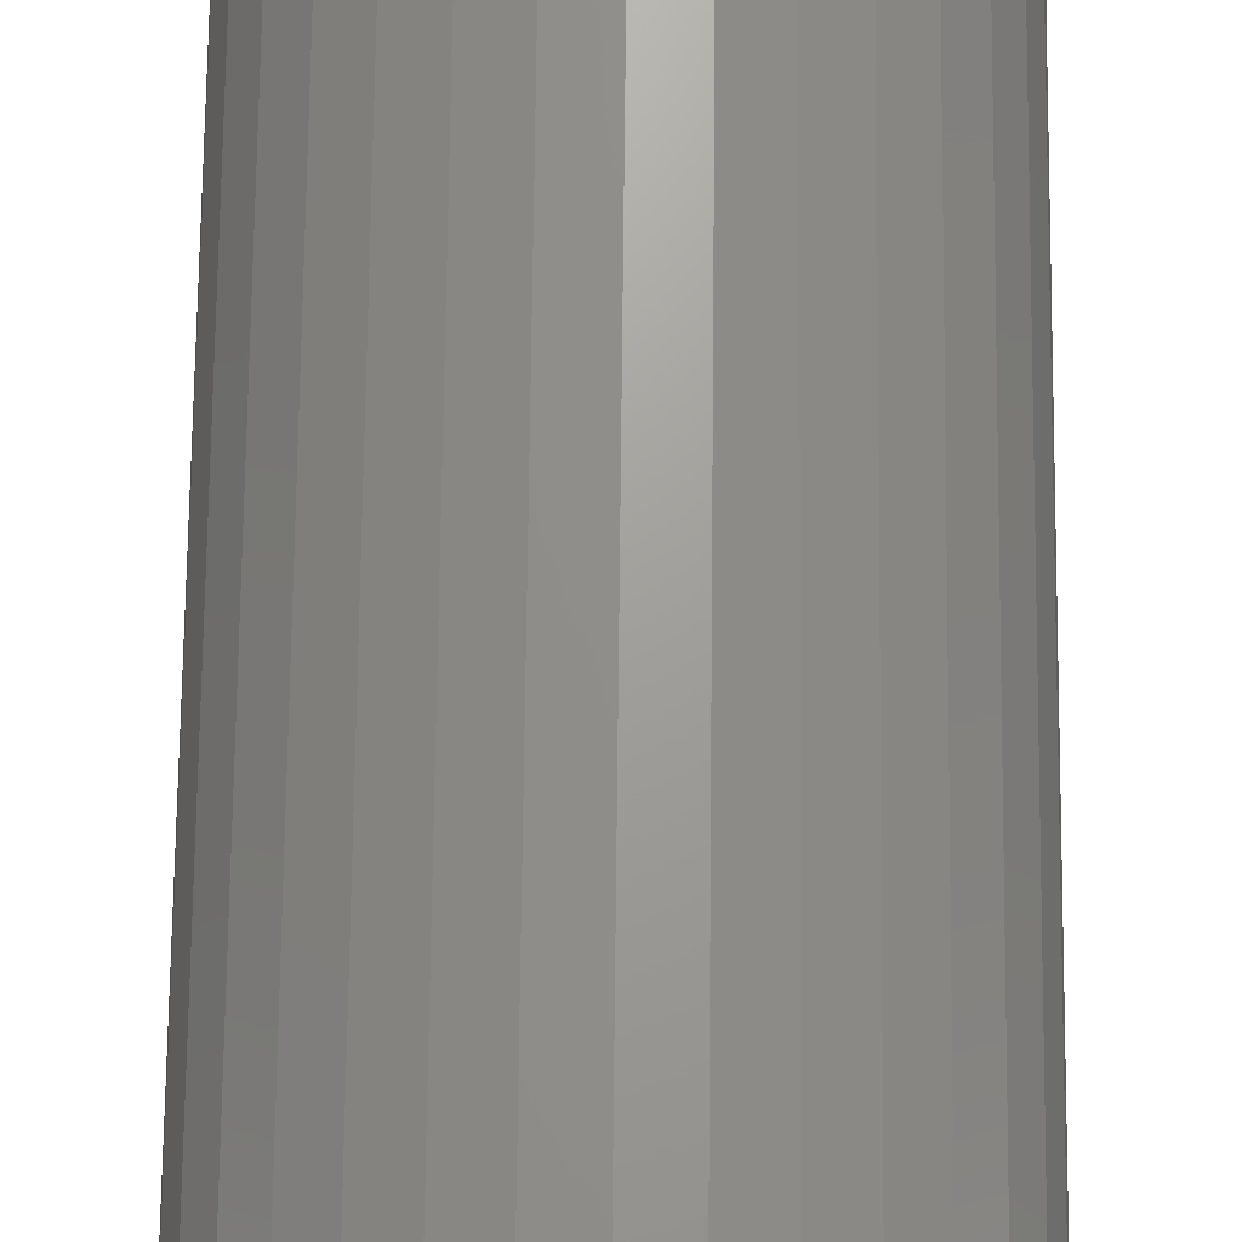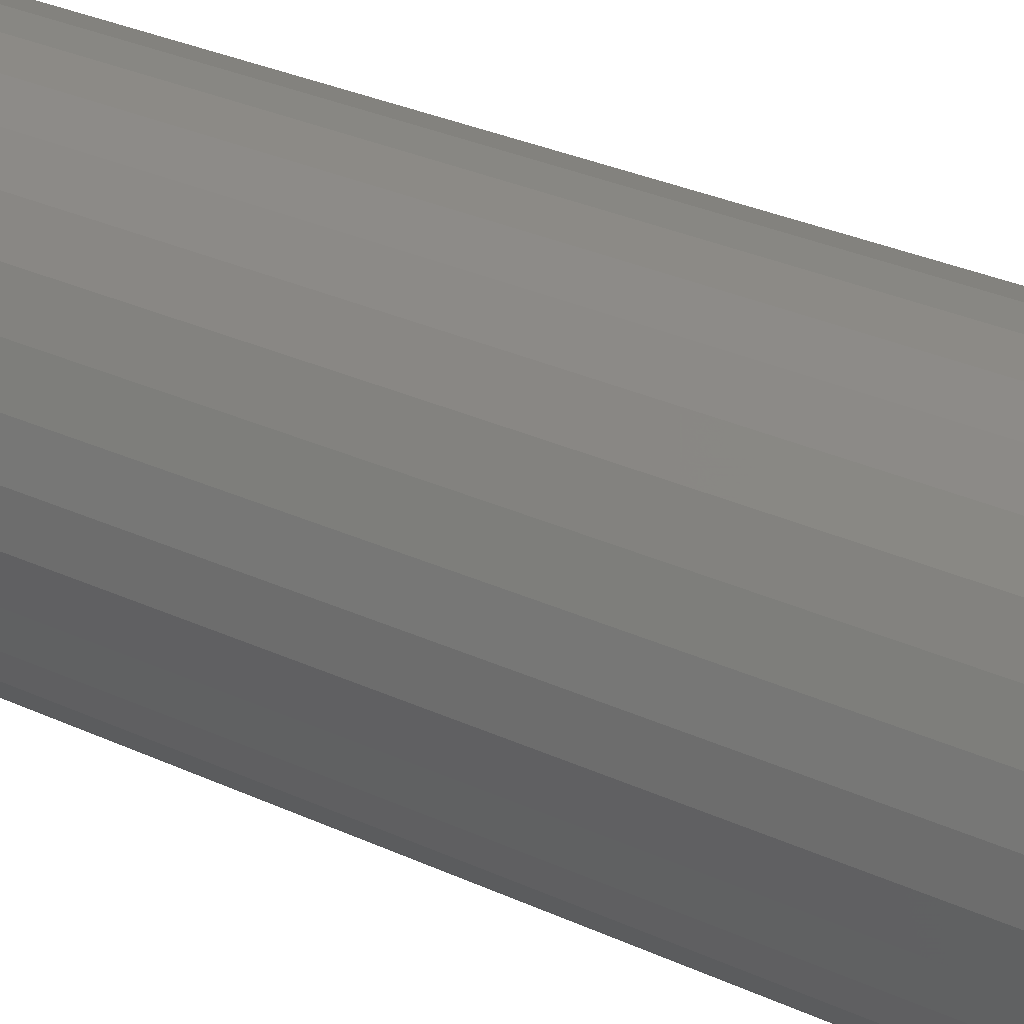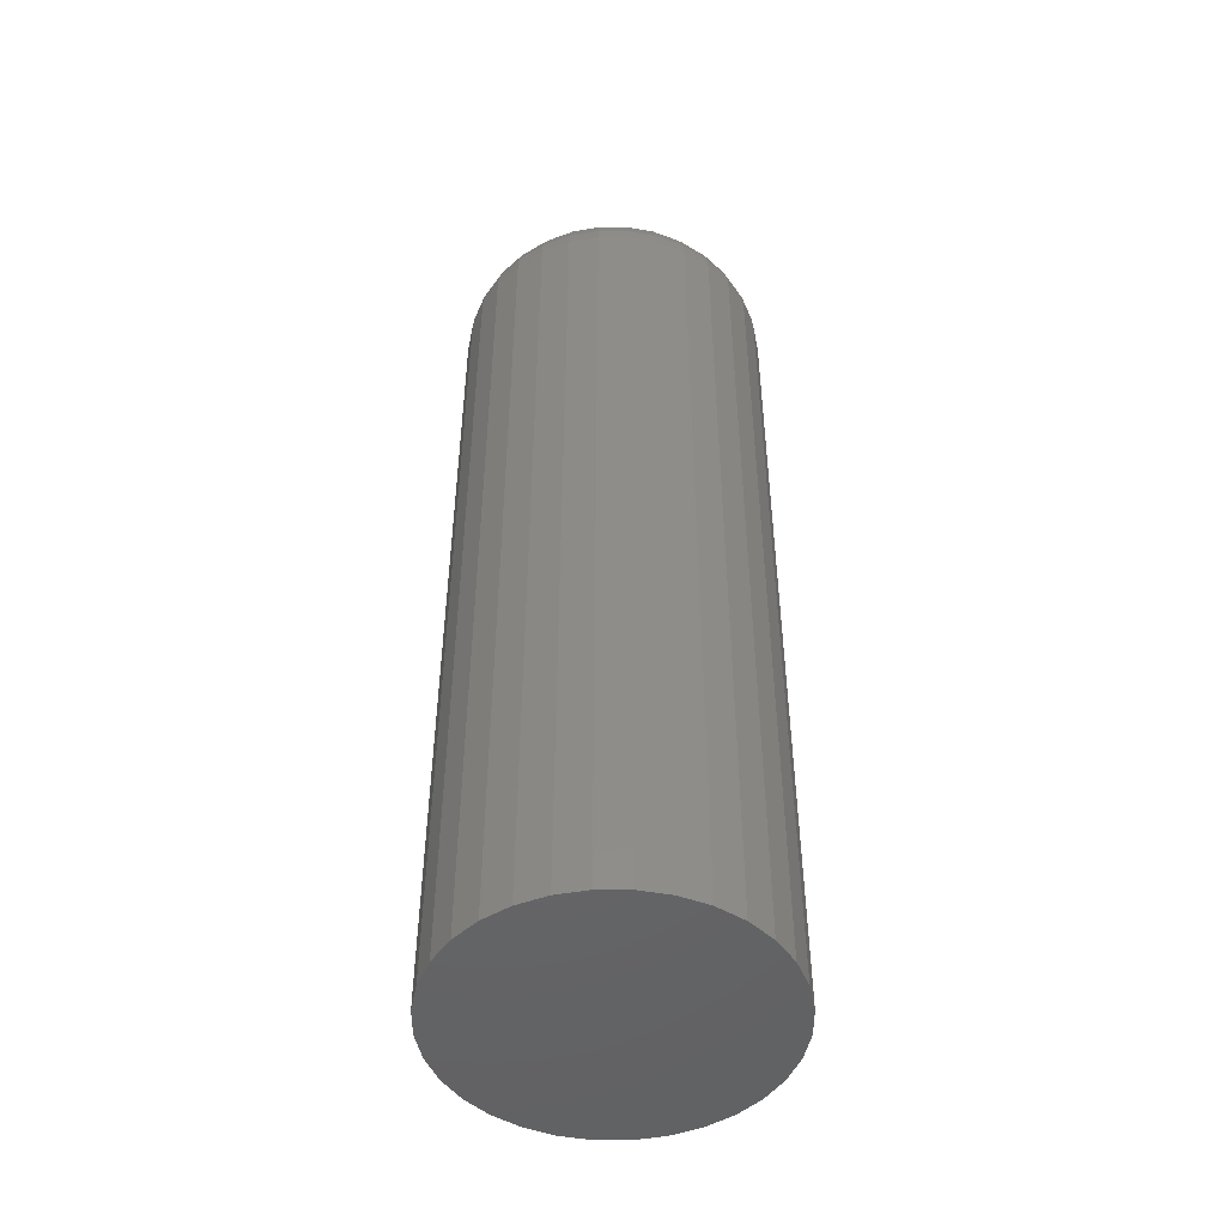
<metadata>
{"format":"stl","ext":"stl","renderer":"f3d","projection":"perspective","resolution":1024,"background":"white","views":[{"elev":69.0,"azim":-179.4,"up":"+Y"},{"elev":28.3,"azim":-54.4,"up":"+Y"},{"elev":-48.3,"azim":106.8,"up":"+Z"}]}
</metadata>
<code>
# stl→obj: 320 verts, 636 faces
v 0.6854 0.006248 0.1094
v 0.6699 0.004715 0.1094
v 0.6867 0.004715 0.1094
v 0.6689 0.002966 0.1094
v 0.6876 0.002966 0.1094
v 0.6876 -0.004775 0.1094
v 0.6699 -0.006524 0.1094
v 0.6867 -0.006524 0.1094
v 0.6711 -0.008057 0.1094
v 0.6854 -0.008057 0.1094
v 0.6727 -0.009315 0.1094
v 0.6744 -0.01025 0.1094
v 0.6711 0.006248 0.1094
v 0.6839 0.007506 0.1094
v 0.6822 0.008441 0.1094
v 0.6803 0.009016 0.1094
v 0.6783 0.009211 0.1094
v 0.6763 0.009016 0.1094
v 0.6744 0.008441 0.1094
v 0.6727 0.007506 0.1094
v 0.6839 -0.009315 0.1094
v 0.6763 -0.01083 0.1094
v 0.6783 -0.01102 0.1094
v 0.6803 -0.01083 0.1094
v 0.6822 -0.01025 0.1094
v 0.6882 0.001069 0.1094
v 0.6684 0.001069 0.1094
v 0.6884 -0.0009046 0.1094
v 0.6682 -0.0009046 0.1094
v 0.6882 -0.002878 0.1094
v 0.6684 -0.002878 0.1094
v 0.6689 -0.004775 0.1094
v 0.6962 -0.0009046 0
v 0.6962 -0.0009046 0.1016
v 0.6959 -0.004402 0
v 0.6959 -0.004402 0.1016
v 0.6949 -0.007765 0
v 0.6949 -0.007765 0.1016
v 0.6932 -0.01086 0
v 0.6932 -0.01086 0.1016
v 0.691 -0.01358 0
v 0.691 -0.01358 0.1016
v 0.6882 -0.01581 0
v 0.6882 -0.01581 0.1016
v 0.6852 -0.01747 0
v 0.6852 -0.01747 0.1016
v 0.6818 -0.01849 0
v 0.6818 -0.01849 0.1016
v 0.6783 -0.01883 0
v 0.6783 -0.01883 0.1016
v 0.6748 -0.01849 0
v 0.6748 -0.01849 0.1016
v 0.6714 -0.01747 0
v 0.6714 -0.01747 0.1016
v 0.6683 -0.01581 0
v 0.6683 -0.01581 0.1016
v 0.6656 -0.01358 0
v 0.6656 -0.01358 0.1016
v 0.6634 -0.01086 0
v 0.6634 -0.01086 0.1016
v 0.6617 -0.007765 0
v 0.6617 -0.007765 0.1016
v 0.6607 -0.004402 0
v 0.6607 -0.004402 0.1016
v 0.6604 -0.0009046 0
v 0.6604 -0.0009046 0.1016
v 0.6607 0.002593 0
v 0.6607 0.002593 0.1016
v 0.6617 0.005956 0
v 0.6617 0.005956 0.1016
v 0.6634 0.009055 0
v 0.6634 0.009055 0.1016
v 0.6656 0.01177 0
v 0.6656 0.01177 0.1016
v 0.6683 0.014 0
v 0.6683 0.014 0.1016
v 0.6714 0.01566 0
v 0.6714 0.01566 0.1016
v 0.6748 0.01668 0
v 0.6748 0.01668 0.1016
v 0.6783 0.01702 0
v 0.6783 0.01702 0.1016
v 0.6818 0.01668 0
v 0.6818 0.01668 0.1016
v 0.6852 0.01566 0
v 0.6852 0.01566 0.1016
v 0.6882 0.014 0
v 0.6882 0.014 0.1016
v 0.691 0.01177 0
v 0.691 0.01177 0.1016
v 0.6932 0.009055 0
v 0.6932 0.009055 0.1016
v 0.6949 0.005956 0
v 0.6949 0.005956 0.1016
v 0.6959 0.002593 0
v 0.6959 0.002593 0.1016
v 0.6667 -0.0009046 0.1092
v 0.6669 0.001366 0.1092
v 0.6652 -0.0009046 0.1088
v 0.6654 0.001652 0.1088
v 0.6638 -0.0009046 0.1081
v 0.6641 0.001916 0.1081
v 0.6626 -0.0009046 0.1071
v 0.663 0.002146 0.1071
v 0.6617 -0.0009046 0.1059
v 0.662 0.002336 0.1059
v 0.661 -0.0009046 0.1046
v 0.6613 0.002477 0.1046
v 0.6605 -0.0009046 0.1031
v 0.6609 0.002564 0.1031
v 0.6897 0.001366 0.1092
v 0.6899 -0.0009046 0.1092
v 0.6911 0.001652 0.1088
v 0.6914 -0.0009046 0.1088
v 0.6925 0.001916 0.1081
v 0.6927 -0.0009046 0.1081
v 0.6936 0.002146 0.1071
v 0.6939 -0.0009046 0.1071
v 0.6946 0.002336 0.1059
v 0.6949 -0.0009046 0.1059
v 0.6953 0.002477 0.1046
v 0.6956 -0.0009046 0.1046
v 0.6957 0.002564 0.1031
v 0.6961 -0.0009046 0.1031
v 0.689 0.00355 0.1092
v 0.6904 0.00411 0.1088
v 0.6916 0.004627 0.1081
v 0.6927 0.00508 0.1071
v 0.6936 0.005452 0.1059
v 0.6943 0.005728 0.1046
v 0.6947 0.005899 0.1031
v 0.688 0.005562 0.1092
v 0.6892 0.006376 0.1088
v 0.6903 0.007126 0.1081
v 0.6913 0.007784 0.1071
v 0.6921 0.008324 0.1059
v 0.6927 0.008725 0.1046
v 0.6931 0.008972 0.1031
v 0.6865 0.007326 0.1092
v 0.6876 0.008362 0.1088
v 0.6885 0.009317 0.1081
v 0.6893 0.01015 0.1071
v 0.69 0.01084 0.1059
v 0.6905 0.01135 0.1046
v 0.6909 0.01167 0.1031
v 0.6848 0.008773 0.1092
v 0.6856 0.009992 0.1088
v 0.6863 0.01111 0.1081
v 0.687 0.0121 0.1071
v 0.6875 0.01291 0.1059
v 0.6879 0.01351 0.1046
v 0.6882 0.01388 0.1031
v 0.6827 0.009849 0.1092
v 0.6833 0.0112 0.1088
v 0.6838 0.01245 0.1081
v 0.6843 0.01354 0.1071
v 0.6846 0.01444 0.1059
v 0.6849 0.01511 0.1046
v 0.6851 0.01552 0.1031
v 0.6806 0.01051 0.1092
v 0.6808 0.01195 0.1088
v 0.6811 0.01327 0.1081
v 0.6813 0.01443 0.1071
v 0.6815 0.01539 0.1059
v 0.6817 0.0161 0.1046
v 0.6818 0.01653 0.1031
v 0.6783 0.01073 0.1092
v 0.6783 0.0122 0.1088
v 0.6783 0.01355 0.1081
v 0.6783 0.01473 0.1071
v 0.6783 0.01571 0.1059
v 0.6783 0.01643 0.1046
v 0.6783 0.01687 0.1031
v 0.676 0.01051 0.1092
v 0.6757 0.01195 0.1088
v 0.6755 0.01327 0.1081
v 0.6752 0.01443 0.1071
v 0.675 0.01539 0.1059
v 0.6749 0.0161 0.1046
v 0.6748 0.01653 0.1031
v 0.6738 0.009849 0.1092
v 0.6733 0.0112 0.1088
v 0.6728 0.01245 0.1081
v 0.6723 0.01354 0.1071
v 0.6719 0.01444 0.1059
v 0.6717 0.01511 0.1046
v 0.6715 0.01552 0.1031
v 0.6718 0.008773 0.1092
v 0.671 0.009992 0.1088
v 0.6703 0.01111 0.1081
v 0.6696 0.0121 0.1071
v 0.6691 0.01291 0.1059
v 0.6687 0.01351 0.1046
v 0.6684 0.01388 0.1031
v 0.6701 0.007326 0.1092
v 0.669 0.008362 0.1088
v 0.6681 0.009317 0.1081
v 0.6672 0.01015 0.1071
v 0.6665 0.01084 0.1059
v 0.666 0.01135 0.1046
v 0.6657 0.01167 0.1031
v 0.6686 0.005562 0.1092
v 0.6674 0.006376 0.1088
v 0.6663 0.007126 0.1081
v 0.6653 0.007784 0.1071
v 0.6645 0.008324 0.1059
v 0.6639 0.008725 0.1046
v 0.6635 0.008972 0.1031
v 0.6675 0.00355 0.1092
v 0.6662 0.00411 0.1088
v 0.6649 0.004627 0.1081
v 0.6638 0.00508 0.1071
v 0.6629 0.005452 0.1059
v 0.6623 0.005728 0.1046
v 0.6619 0.005899 0.1031
v 0.6897 -0.003175 0.1092
v 0.6911 -0.003461 0.1088
v 0.6925 -0.003725 0.1081
v 0.6936 -0.003956 0.1071
v 0.6946 -0.004145 0.1059
v 0.6953 -0.004286 0.1046
v 0.6957 -0.004373 0.1031
v 0.6669 -0.003175 0.1092
v 0.6654 -0.003461 0.1088
v 0.6641 -0.003725 0.1081
v 0.663 -0.003956 0.1071
v 0.662 -0.004145 0.1059
v 0.6613 -0.004286 0.1046
v 0.6609 -0.004373 0.1031
v 0.6675 -0.005359 0.1092
v 0.6662 -0.00592 0.1088
v 0.6649 -0.006436 0.1081
v 0.6638 -0.00689 0.1071
v 0.6629 -0.007261 0.1059
v 0.6623 -0.007538 0.1046
v 0.6619 -0.007708 0.1031
v 0.6686 -0.007371 0.1092
v 0.6674 -0.008185 0.1088
v 0.6663 -0.008936 0.1081
v 0.6653 -0.009593 0.1071
v 0.6645 -0.01013 0.1059
v 0.6639 -0.01053 0.1046
v 0.6635 -0.01078 0.1031
v 0.6701 -0.009135 0.1092
v 0.669 -0.01017 0.1088
v 0.6681 -0.01113 0.1081
v 0.6672 -0.01196 0.1071
v 0.6665 -0.01265 0.1059
v 0.666 -0.01316 0.1046
v 0.6657 -0.01348 0.1031
v 0.6718 -0.01058 0.1092
v 0.671 -0.0118 0.1088
v 0.6703 -0.01292 0.1081
v 0.6696 -0.01391 0.1071
v 0.6691 -0.01472 0.1059
v 0.6687 -0.01532 0.1046
v 0.6684 -0.01569 0.1031
v 0.6738 -0.01166 0.1092
v 0.6733 -0.01301 0.1088
v 0.6728 -0.01426 0.1081
v 0.6723 -0.01535 0.1071
v 0.6719 -0.01625 0.1059
v 0.6717 -0.01692 0.1046
v 0.6715 -0.01733 0.1031
v 0.676 -0.01232 0.1092
v 0.6757 -0.01376 0.1088
v 0.6755 -0.01508 0.1081
v 0.6752 -0.01624 0.1071
v 0.675 -0.0172 0.1059
v 0.6749 -0.0179 0.1046
v 0.6748 -0.01834 0.1031
v 0.6783 -0.01254 0.1092
v 0.6783 -0.01401 0.1088
v 0.6783 -0.01536 0.1081
v 0.6783 -0.01654 0.1071
v 0.6783 -0.01752 0.1059
v 0.6783 -0.01824 0.1046
v 0.6783 -0.01868 0.1031
v 0.6806 -0.01232 0.1092
v 0.6808 -0.01376 0.1088
v 0.6811 -0.01508 0.1081
v 0.6813 -0.01624 0.1071
v 0.6815 -0.0172 0.1059
v 0.6817 -0.0179 0.1046
v 0.6818 -0.01834 0.1031
v 0.6827 -0.01166 0.1092
v 0.6833 -0.01301 0.1088
v 0.6838 -0.01426 0.1081
v 0.6843 -0.01535 0.1071
v 0.6846 -0.01625 0.1059
v 0.6849 -0.01692 0.1046
v 0.6851 -0.01733 0.1031
v 0.6848 -0.01058 0.1092
v 0.6856 -0.0118 0.1088
v 0.6863 -0.01292 0.1081
v 0.687 -0.01391 0.1071
v 0.6875 -0.01472 0.1059
v 0.6879 -0.01532 0.1046
v 0.6882 -0.01569 0.1031
v 0.6865 -0.009135 0.1092
v 0.6876 -0.01017 0.1088
v 0.6885 -0.01113 0.1081
v 0.6893 -0.01196 0.1071
v 0.69 -0.01265 0.1059
v 0.6905 -0.01316 0.1046
v 0.6909 -0.01348 0.1031
v 0.688 -0.007371 0.1092
v 0.6892 -0.008185 0.1088
v 0.6903 -0.008936 0.1081
v 0.6913 -0.009593 0.1071
v 0.6921 -0.01013 0.1059
v 0.6927 -0.01053 0.1046
v 0.6931 -0.01078 0.1031
v 0.689 -0.005359 0.1092
v 0.6904 -0.00592 0.1088
v 0.6916 -0.006436 0.1081
v 0.6927 -0.00689 0.1071
v 0.6936 -0.007261 0.1059
v 0.6943 -0.007538 0.1046
v 0.6947 -0.007708 0.1031
f 1 2 3
f 2 4 3
f 3 4 5
f 6 7 8
f 7 9 8
f 8 9 10
f 9 11 10
f 10 11 12
f 13 2 1
f 13 1 14
f 13 14 15
f 13 15 16
f 13 16 17
f 13 17 18
f 13 18 19
f 13 19 20
f 21 10 12
f 21 12 22
f 21 22 23
f 21 23 24
f 21 24 25
f 5 4 26
f 26 4 27
f 26 27 28
f 28 27 29
f 28 29 30
f 30 29 31
f 30 31 6
f 6 31 32
f 6 32 7
f 33 34 35
f 35 34 36
f 35 36 37
f 37 36 38
f 37 38 39
f 39 38 40
f 39 40 41
f 41 40 42
f 41 42 43
f 43 42 44
f 43 44 45
f 45 44 46
f 45 46 47
f 47 46 48
f 47 48 49
f 49 48 50
f 49 50 51
f 51 50 52
f 51 52 53
f 53 52 54
f 53 54 55
f 55 54 56
f 55 56 57
f 57 56 58
f 57 58 59
f 59 58 60
f 59 60 61
f 61 60 62
f 61 62 63
f 63 62 64
f 63 64 65
f 65 64 66
f 65 66 67
f 67 66 68
f 67 68 69
f 69 68 70
f 69 70 71
f 71 70 72
f 71 72 73
f 73 72 74
f 73 74 75
f 75 74 76
f 75 76 77
f 77 76 78
f 77 78 79
f 79 78 80
f 79 80 81
f 81 80 82
f 81 82 83
f 83 82 84
f 83 84 85
f 85 84 86
f 85 86 87
f 87 86 88
f 87 88 89
f 89 88 90
f 89 90 91
f 91 90 92
f 91 92 93
f 93 92 94
f 93 94 95
f 95 94 96
f 95 96 33
f 33 96 34
f 29 27 97
f 97 27 98
f 97 98 99
f 99 98 100
f 99 100 101
f 101 100 102
f 101 102 103
f 103 102 104
f 103 104 105
f 105 104 106
f 105 106 107
f 107 106 108
f 107 108 109
f 109 108 110
f 109 110 66
f 66 110 68
f 26 28 111
f 111 28 112
f 111 112 113
f 113 112 114
f 113 114 115
f 115 114 116
f 115 116 117
f 117 116 118
f 117 118 119
f 119 118 120
f 119 120 121
f 121 120 122
f 121 122 123
f 123 122 124
f 123 124 96
f 96 124 34
f 5 26 125
f 125 26 111
f 125 111 126
f 126 111 113
f 126 113 127
f 127 113 115
f 127 115 128
f 128 115 117
f 128 117 129
f 129 117 119
f 129 119 130
f 130 119 121
f 130 121 131
f 131 121 123
f 131 123 94
f 94 123 96
f 3 5 132
f 132 5 125
f 132 125 133
f 133 125 126
f 133 126 134
f 134 126 127
f 134 127 135
f 135 127 128
f 135 128 136
f 136 128 129
f 136 129 137
f 137 129 130
f 137 130 138
f 138 130 131
f 138 131 92
f 92 131 94
f 1 3 139
f 139 3 132
f 139 132 140
f 140 132 133
f 140 133 141
f 141 133 134
f 141 134 142
f 142 134 135
f 142 135 143
f 143 135 136
f 143 136 144
f 144 136 137
f 144 137 145
f 145 137 138
f 145 138 90
f 90 138 92
f 14 1 146
f 146 1 139
f 146 139 147
f 147 139 140
f 147 140 148
f 148 140 141
f 148 141 149
f 149 141 142
f 149 142 150
f 150 142 143
f 150 143 151
f 151 143 144
f 151 144 152
f 152 144 145
f 152 145 88
f 88 145 90
f 15 14 153
f 153 14 146
f 153 146 154
f 154 146 147
f 154 147 155
f 155 147 148
f 155 148 156
f 156 148 149
f 156 149 157
f 157 149 150
f 157 150 158
f 158 150 151
f 158 151 159
f 159 151 152
f 159 152 86
f 86 152 88
f 16 15 160
f 160 15 153
f 160 153 161
f 161 153 154
f 161 154 162
f 162 154 155
f 162 155 163
f 163 155 156
f 163 156 164
f 164 156 157
f 164 157 165
f 165 157 158
f 165 158 166
f 166 158 159
f 166 159 84
f 84 159 86
f 17 16 167
f 167 16 160
f 167 160 168
f 168 160 161
f 168 161 169
f 169 161 162
f 169 162 170
f 170 162 163
f 170 163 171
f 171 163 164
f 171 164 172
f 172 164 165
f 172 165 173
f 173 165 166
f 173 166 82
f 82 166 84
f 18 17 174
f 174 17 167
f 174 167 175
f 175 167 168
f 175 168 176
f 176 168 169
f 176 169 177
f 177 169 170
f 177 170 178
f 178 170 171
f 178 171 179
f 179 171 172
f 179 172 180
f 180 172 173
f 180 173 80
f 80 173 82
f 19 18 181
f 181 18 174
f 181 174 182
f 182 174 175
f 182 175 183
f 183 175 176
f 183 176 184
f 184 176 177
f 184 177 185
f 185 177 178
f 185 178 186
f 186 178 179
f 186 179 187
f 187 179 180
f 187 180 78
f 78 180 80
f 20 19 188
f 188 19 181
f 188 181 189
f 189 181 182
f 189 182 190
f 190 182 183
f 190 183 191
f 191 183 184
f 191 184 192
f 192 184 185
f 192 185 193
f 193 185 186
f 193 186 194
f 194 186 187
f 194 187 76
f 76 187 78
f 13 20 195
f 195 20 188
f 195 188 196
f 196 188 189
f 196 189 197
f 197 189 190
f 197 190 198
f 198 190 191
f 198 191 199
f 199 191 192
f 199 192 200
f 200 192 193
f 200 193 201
f 201 193 194
f 201 194 74
f 74 194 76
f 2 13 202
f 202 13 195
f 202 195 203
f 203 195 196
f 203 196 204
f 204 196 197
f 204 197 205
f 205 197 198
f 205 198 206
f 206 198 199
f 206 199 207
f 207 199 200
f 207 200 208
f 208 200 201
f 208 201 72
f 72 201 74
f 4 2 209
f 209 2 202
f 209 202 210
f 210 202 203
f 210 203 211
f 211 203 204
f 211 204 212
f 212 204 205
f 212 205 213
f 213 205 206
f 213 206 214
f 214 206 207
f 214 207 215
f 215 207 208
f 215 208 70
f 70 208 72
f 27 4 98
f 98 4 209
f 98 209 100
f 100 209 210
f 100 210 102
f 102 210 211
f 102 211 104
f 104 211 212
f 104 212 106
f 106 212 213
f 106 213 108
f 108 213 214
f 108 214 110
f 110 214 215
f 110 215 68
f 68 215 70
f 28 30 112
f 112 30 216
f 112 216 114
f 114 216 217
f 114 217 116
f 116 217 218
f 116 218 118
f 118 218 219
f 118 219 120
f 120 219 220
f 120 220 122
f 122 220 221
f 122 221 124
f 124 221 222
f 124 222 34
f 34 222 36
f 31 29 223
f 223 29 97
f 223 97 224
f 224 97 99
f 224 99 225
f 225 99 101
f 225 101 226
f 226 101 103
f 226 103 227
f 227 103 105
f 227 105 228
f 228 105 107
f 228 107 229
f 229 107 109
f 229 109 64
f 64 109 66
f 32 31 230
f 230 31 223
f 230 223 231
f 231 223 224
f 231 224 232
f 232 224 225
f 232 225 233
f 233 225 226
f 233 226 234
f 234 226 227
f 234 227 235
f 235 227 228
f 235 228 236
f 236 228 229
f 236 229 62
f 62 229 64
f 7 32 237
f 237 32 230
f 237 230 238
f 238 230 231
f 238 231 239
f 239 231 232
f 239 232 240
f 240 232 233
f 240 233 241
f 241 233 234
f 241 234 242
f 242 234 235
f 242 235 243
f 243 235 236
f 243 236 60
f 60 236 62
f 9 7 244
f 244 7 237
f 244 237 245
f 245 237 238
f 245 238 246
f 246 238 239
f 246 239 247
f 247 239 240
f 247 240 248
f 248 240 241
f 248 241 249
f 249 241 242
f 249 242 250
f 250 242 243
f 250 243 58
f 58 243 60
f 11 9 251
f 251 9 244
f 251 244 252
f 252 244 245
f 252 245 253
f 253 245 246
f 253 246 254
f 254 246 247
f 254 247 255
f 255 247 248
f 255 248 256
f 256 248 249
f 256 249 257
f 257 249 250
f 257 250 56
f 56 250 58
f 12 11 258
f 258 11 251
f 258 251 259
f 259 251 252
f 259 252 260
f 260 252 253
f 260 253 261
f 261 253 254
f 261 254 262
f 262 254 255
f 262 255 263
f 263 255 256
f 263 256 264
f 264 256 257
f 264 257 54
f 54 257 56
f 22 12 265
f 265 12 258
f 265 258 266
f 266 258 259
f 266 259 267
f 267 259 260
f 267 260 268
f 268 260 261
f 268 261 269
f 269 261 262
f 269 262 270
f 270 262 263
f 270 263 271
f 271 263 264
f 271 264 52
f 52 264 54
f 23 22 272
f 272 22 265
f 272 265 273
f 273 265 266
f 273 266 274
f 274 266 267
f 274 267 275
f 275 267 268
f 275 268 276
f 276 268 269
f 276 269 277
f 277 269 270
f 277 270 278
f 278 270 271
f 278 271 50
f 50 271 52
f 24 23 279
f 279 23 272
f 279 272 280
f 280 272 273
f 280 273 281
f 281 273 274
f 281 274 282
f 282 274 275
f 282 275 283
f 283 275 276
f 283 276 284
f 284 276 277
f 284 277 285
f 285 277 278
f 285 278 48
f 48 278 50
f 25 24 286
f 286 24 279
f 286 279 287
f 287 279 280
f 287 280 288
f 288 280 281
f 288 281 289
f 289 281 282
f 289 282 290
f 290 282 283
f 290 283 291
f 291 283 284
f 291 284 292
f 292 284 285
f 292 285 46
f 46 285 48
f 21 25 293
f 293 25 286
f 293 286 294
f 294 286 287
f 294 287 295
f 295 287 288
f 295 288 296
f 296 288 289
f 296 289 297
f 297 289 290
f 297 290 298
f 298 290 291
f 298 291 299
f 299 291 292
f 299 292 44
f 44 292 46
f 10 21 300
f 300 21 293
f 300 293 301
f 301 293 294
f 301 294 302
f 302 294 295
f 302 295 303
f 303 295 296
f 303 296 304
f 304 296 297
f 304 297 305
f 305 297 298
f 305 298 306
f 306 298 299
f 306 299 42
f 42 299 44
f 8 10 307
f 307 10 300
f 307 300 308
f 308 300 301
f 308 301 309
f 309 301 302
f 309 302 310
f 310 302 303
f 310 303 311
f 311 303 304
f 311 304 312
f 312 304 305
f 312 305 313
f 313 305 306
f 313 306 40
f 40 306 42
f 6 8 314
f 314 8 307
f 314 307 315
f 315 307 308
f 315 308 316
f 316 308 309
f 316 309 317
f 317 309 310
f 317 310 318
f 318 310 311
f 318 311 319
f 319 311 312
f 319 312 320
f 320 312 313
f 320 313 38
f 38 313 40
f 30 6 216
f 216 6 314
f 216 314 217
f 217 314 315
f 217 315 218
f 218 315 316
f 218 316 219
f 219 316 317
f 219 317 220
f 220 317 318
f 220 318 221
f 221 318 319
f 221 319 222
f 222 319 320
f 222 320 36
f 36 320 38
f 77 79 81
f 77 81 83
f 85 77 83
f 75 77 85
f 87 75 85
f 73 75 87
f 89 73 87
f 71 73 89
f 91 71 89
f 69 71 91
f 93 69 91
f 67 69 93
f 95 67 93
f 37 61 35
f 59 61 37
f 39 59 37
f 57 59 39
f 41 57 39
f 55 57 41
f 43 55 41
f 53 55 43
f 45 53 43
f 51 53 45
f 49 51 45
f 47 49 45
f 61 63 35
f 35 63 65
f 35 65 33
f 33 65 67
f 33 67 95

</code>
